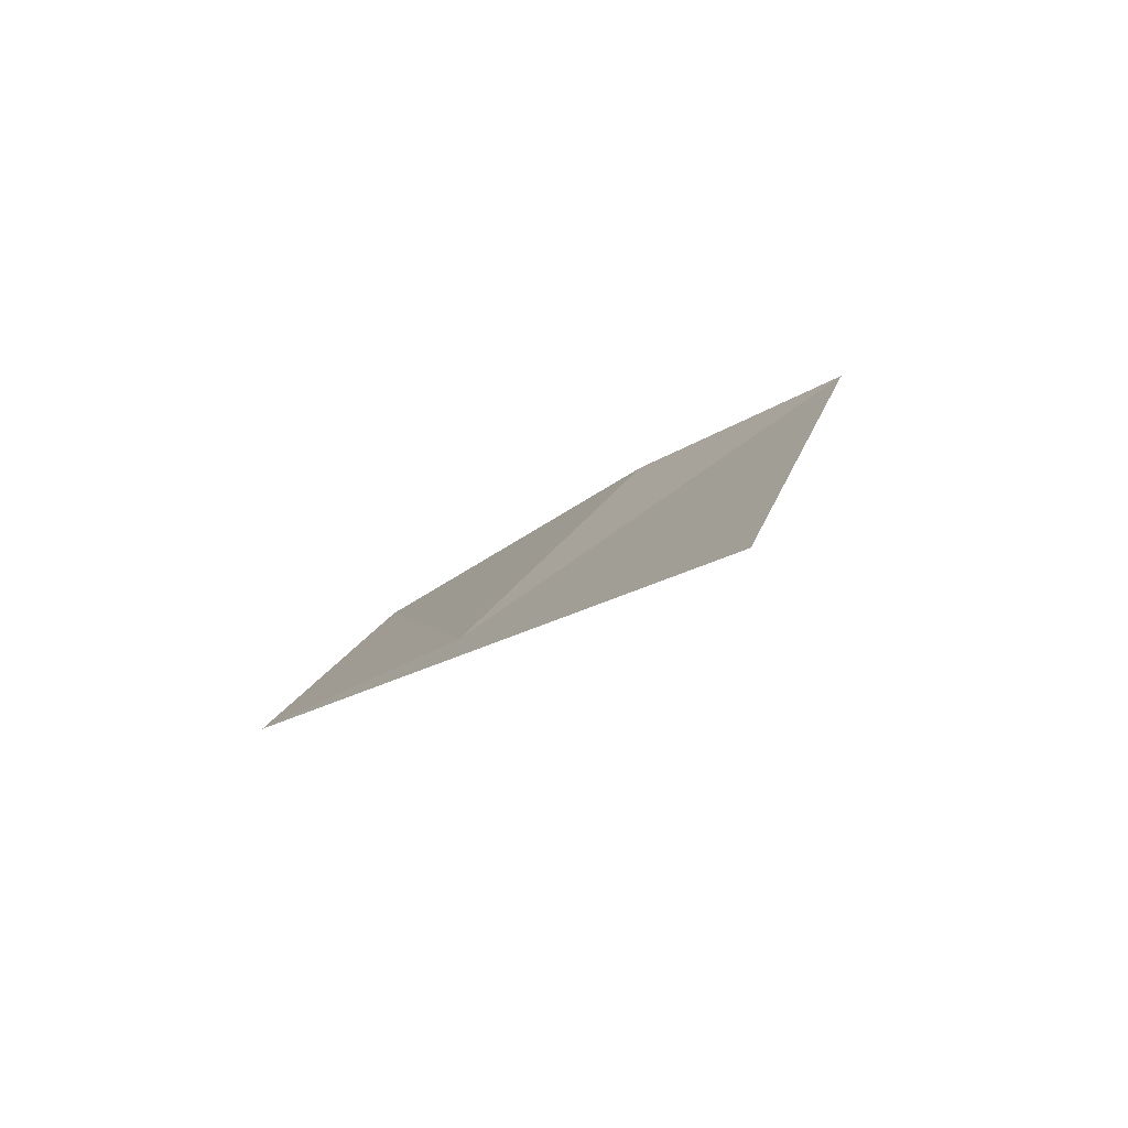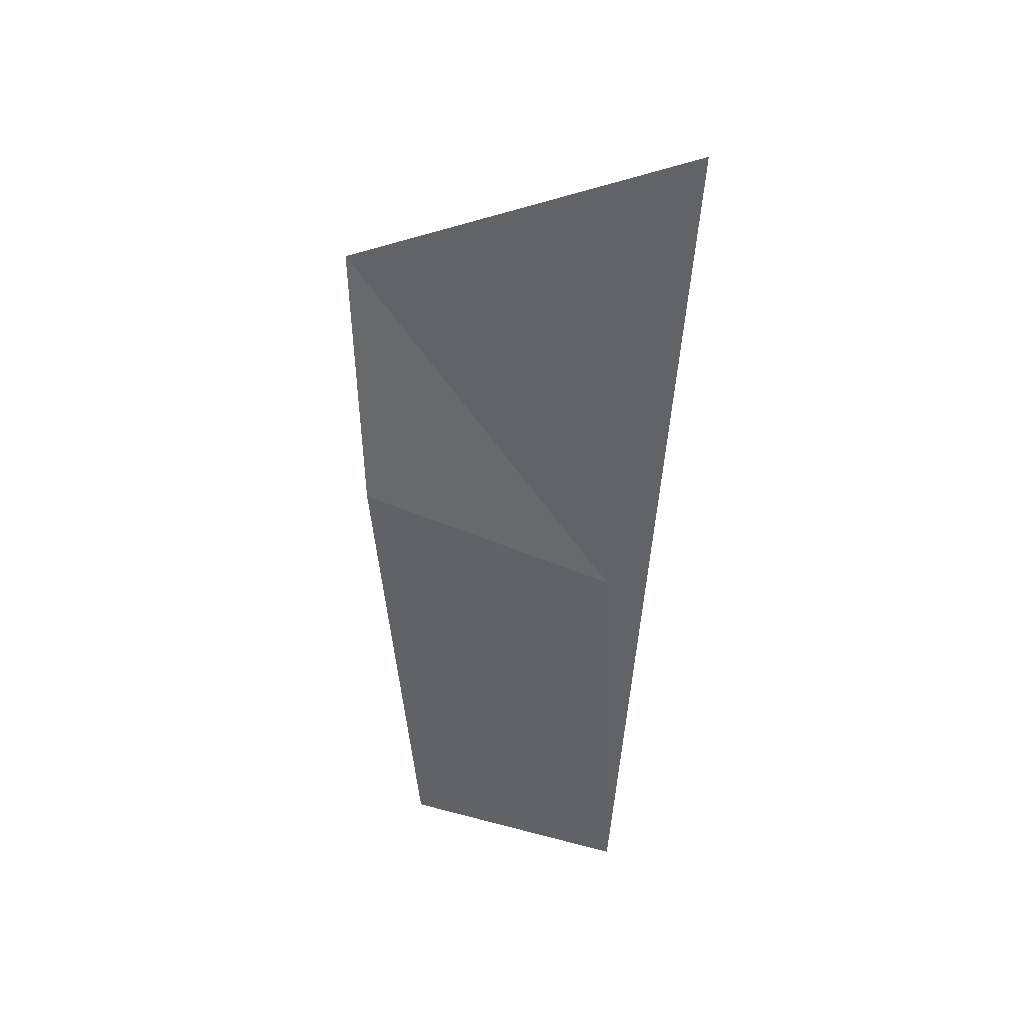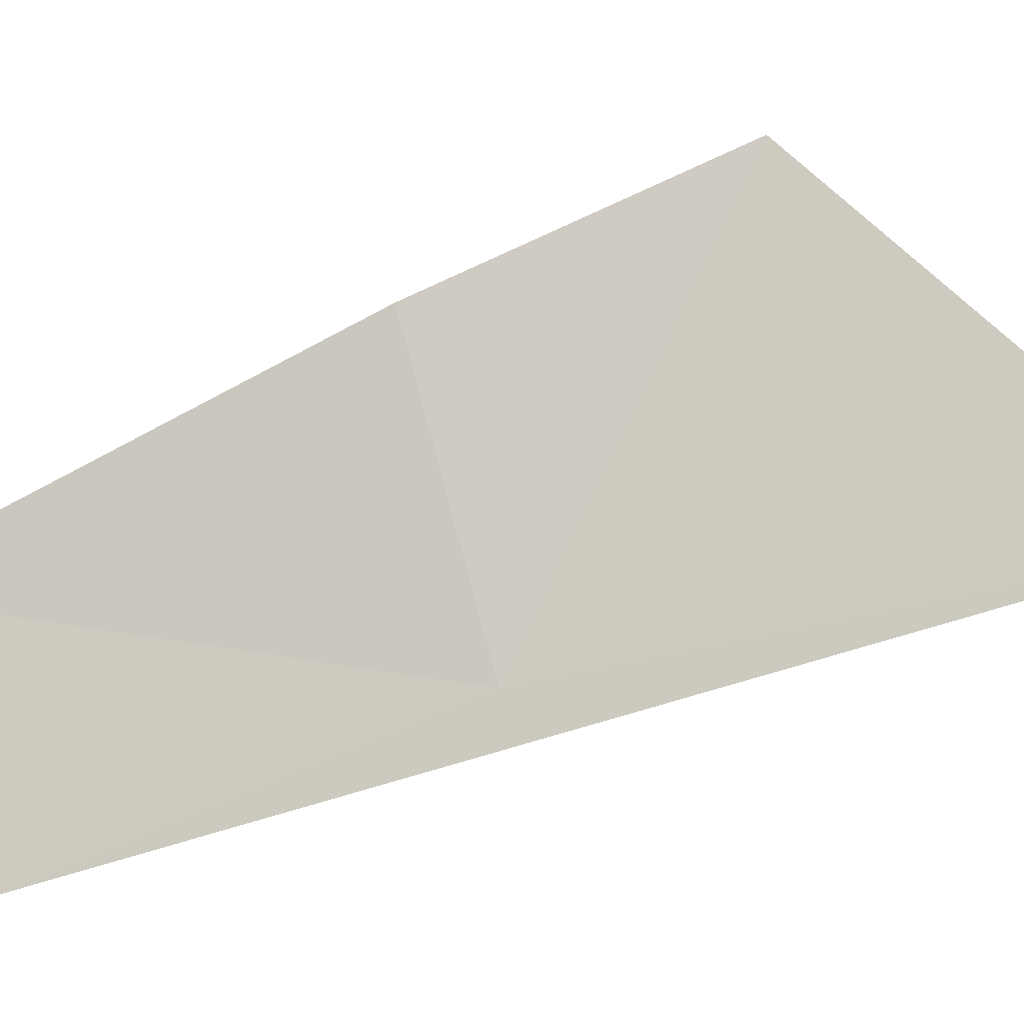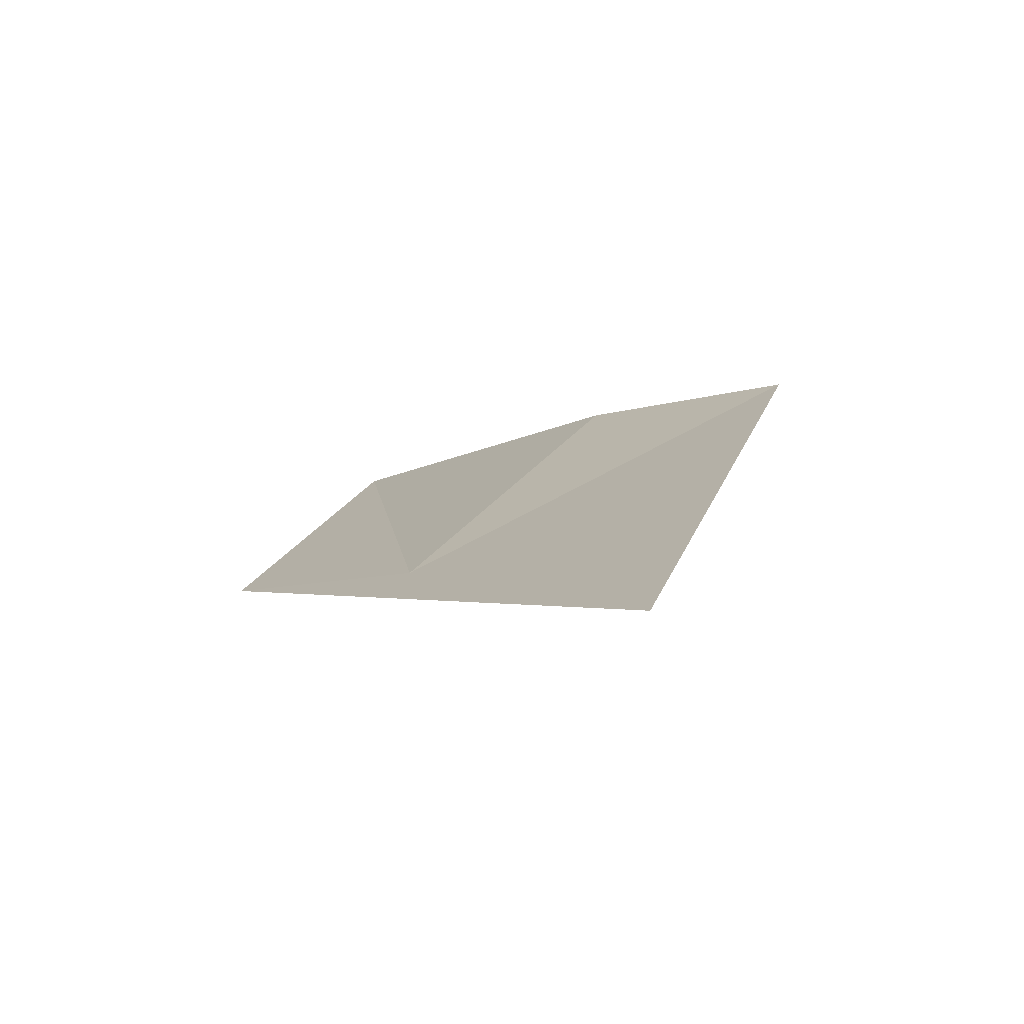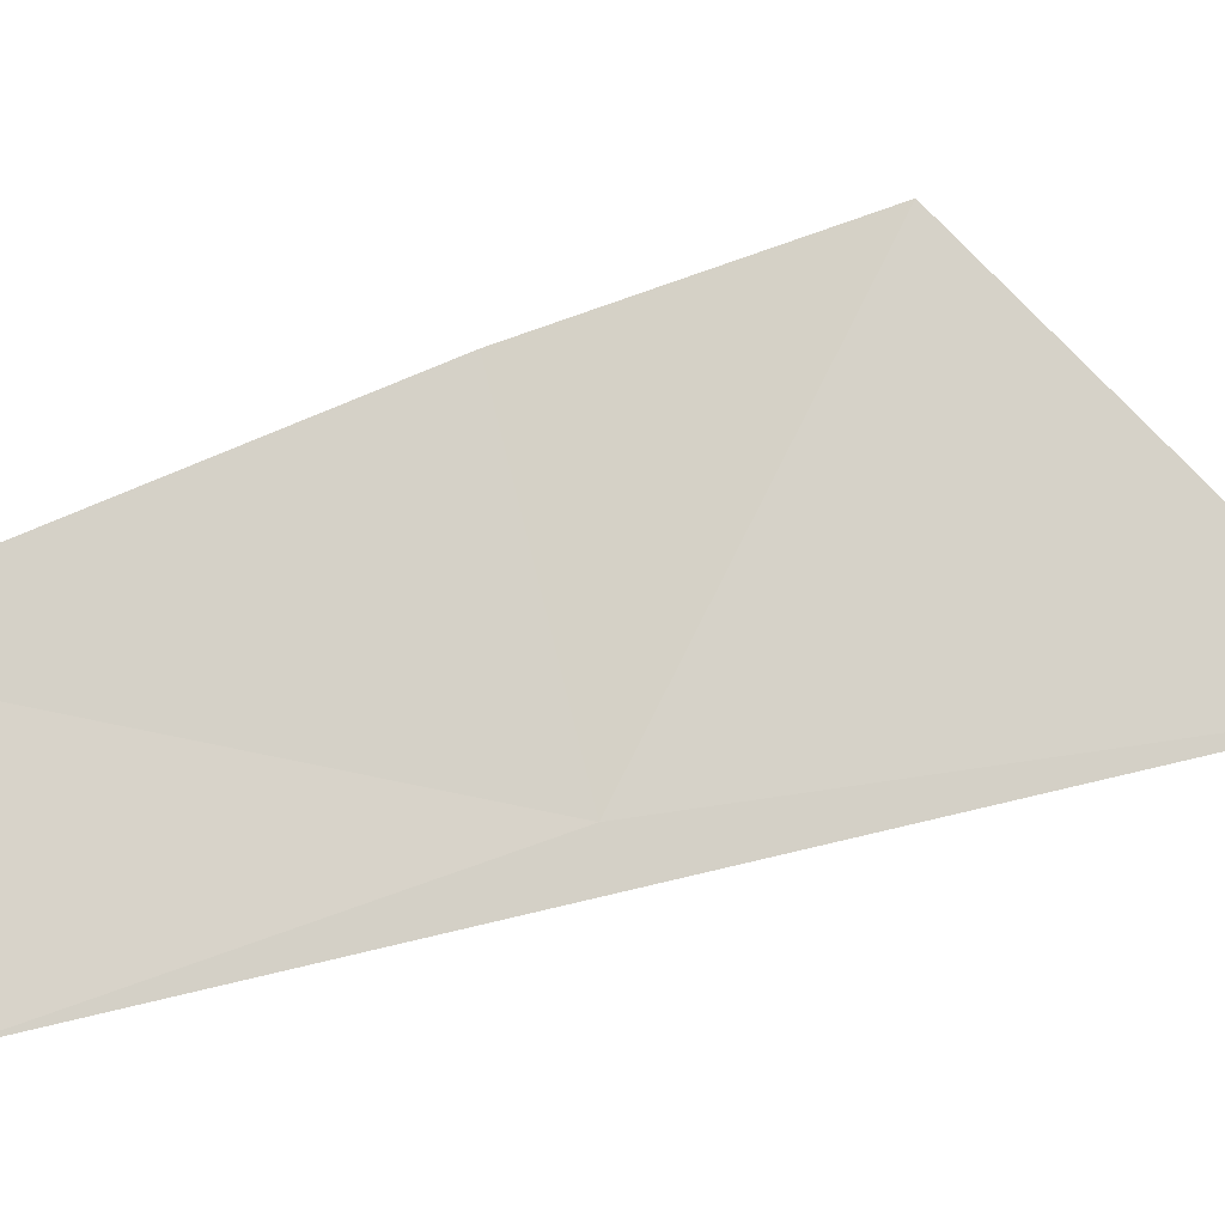
<metadata>
{"format":"obj","ext":"obj","renderer":"f3d","projection":"perspective","resolution":1024,"background":"white","views":[{"elev":61.8,"azim":48.4,"up":"+Z"},{"elev":71.6,"azim":-56.1,"up":"+Z"},{"elev":-12.2,"azim":-47.6,"up":"+Y"},{"elev":71.3,"azim":55.0,"up":"+Z"},{"elev":-12.8,"azim":-67.8,"up":"+Y"}]}
</metadata>
<code>
v -16.74 15.16 54.62
v -15.23 15.65 57.11
v -16.19 17.38 55.58
v -17.01 16.75 54.29
v -18.15 15.66 52.18
v -17.8 14.37 52.8
f 1 2 3
f 1 3 4
f 1 4 5
f 1 5 6
f 1 6 2

</code>
